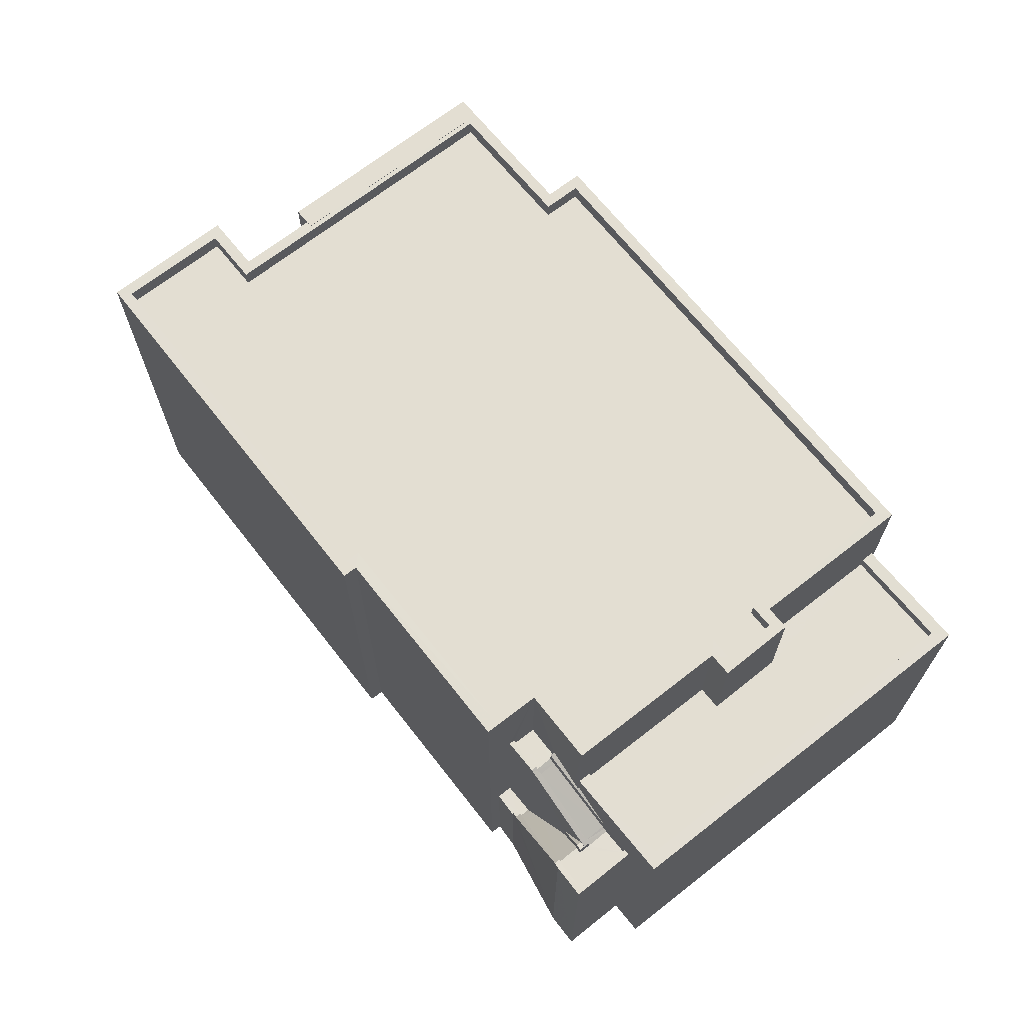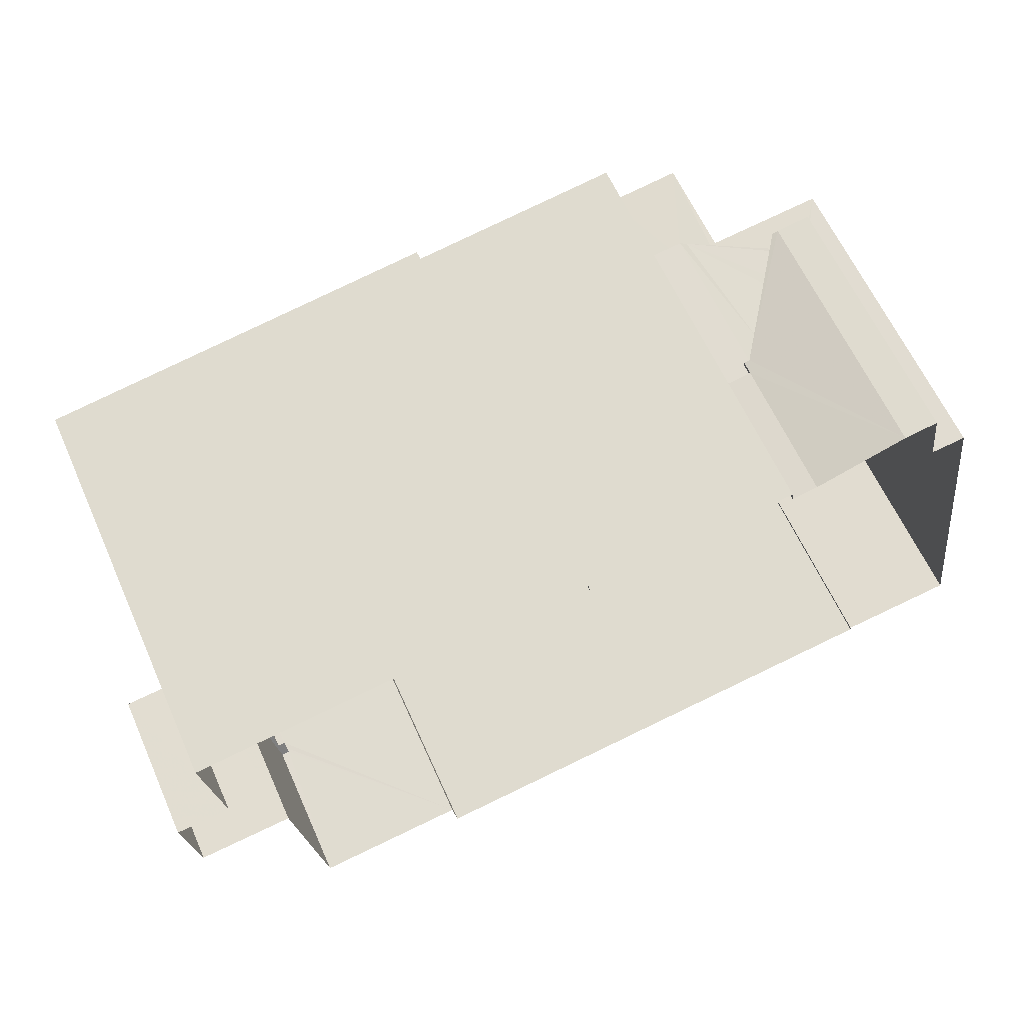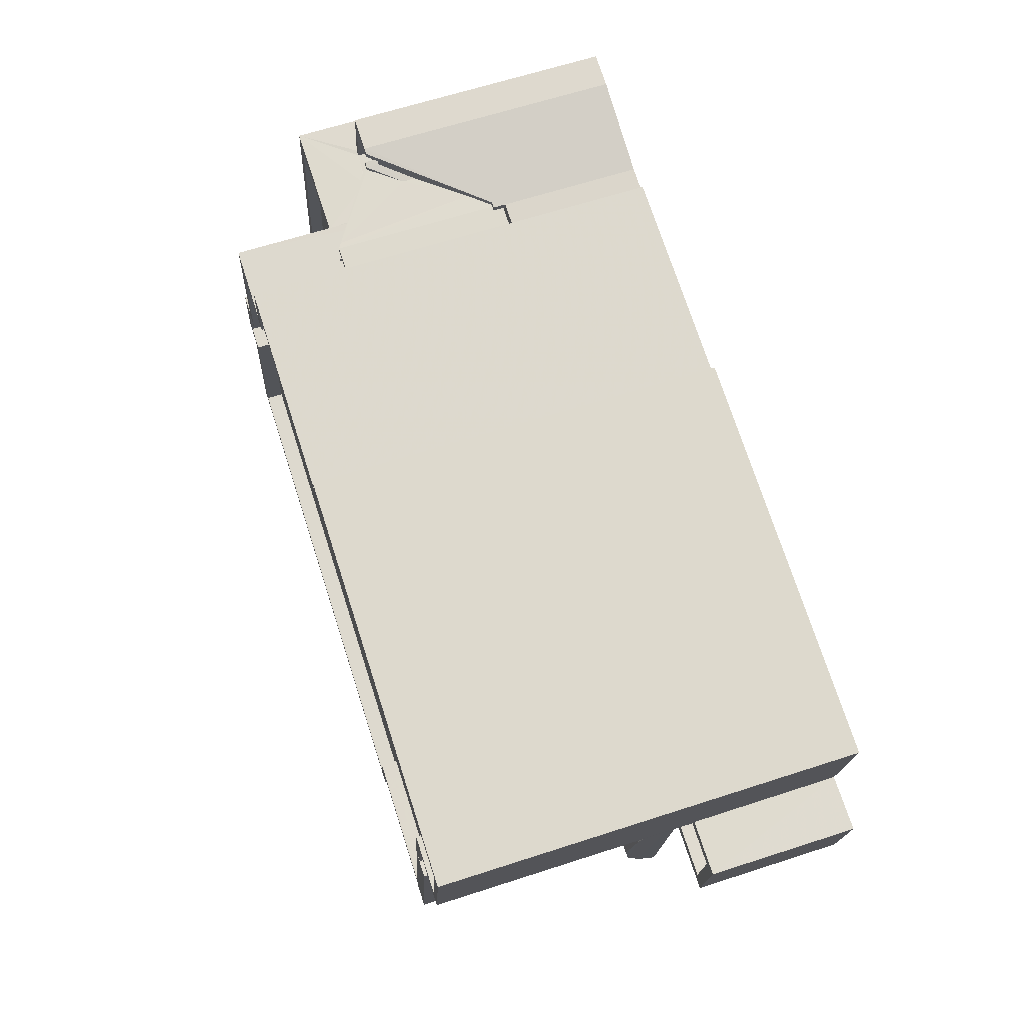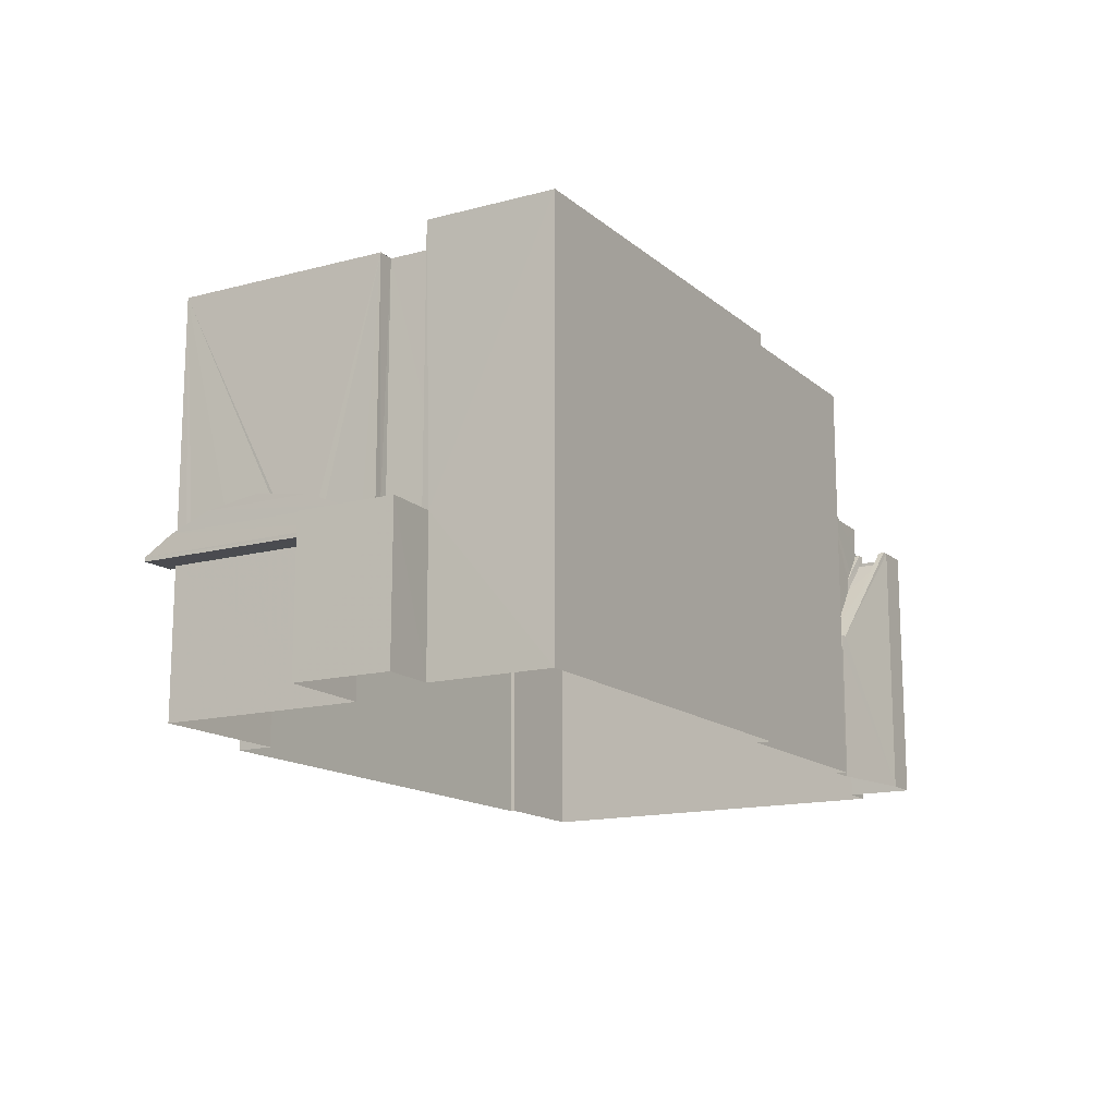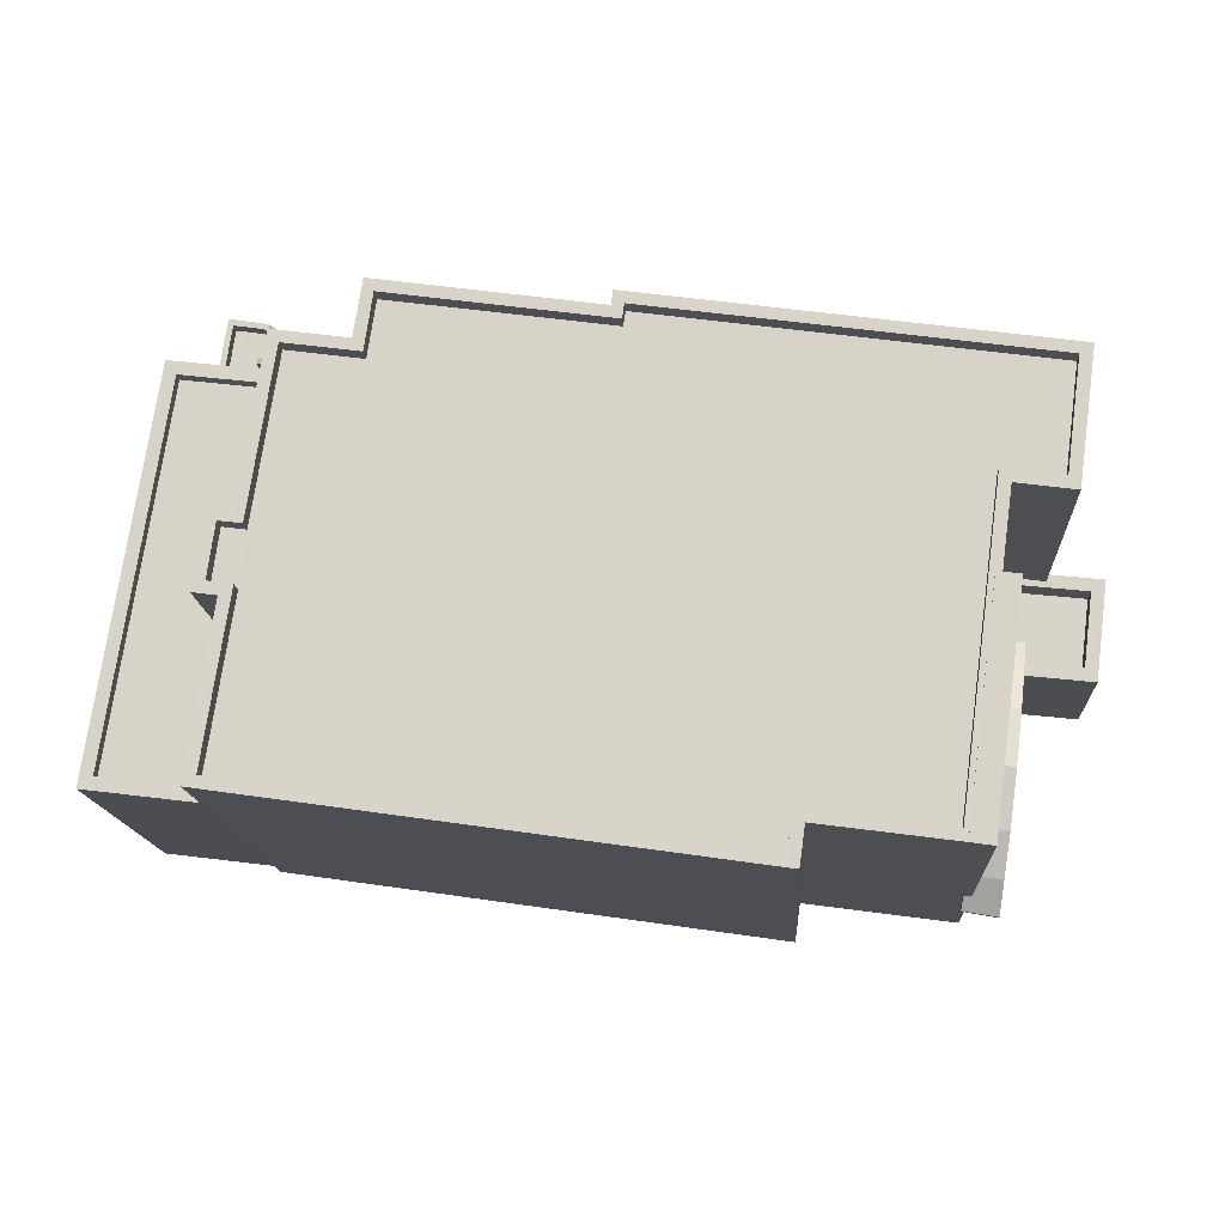
<metadata>
{"format":"obj","ext":"obj","renderer":"f3d","projection":"perspective","resolution":1024,"background":"white","views":[{"elev":67.5,"azim":-136.4,"up":"+Z"},{"elev":62.7,"azim":155.8,"up":"+Y"},{"elev":64.5,"azim":71.9,"up":"+Y"},{"elev":-14.6,"azim":112.3,"up":"+Z"},{"elev":-15.7,"azim":3.7,"up":"+Y"}]}
</metadata>
<code>
v -8.92e+04 -9.99e+04 5.012
v -8.92e+04 -9.99e+04 5.012
v -8.922e+04 -9.99e+04 5.013
v -8.92e+04 -9.989e+04 5.01
v -8.92e+04 -9.99e+04 5.011
v -8.922e+04 -9.99e+04 5.013
v -8.919e+04 -9.989e+04 5.01
v -8.919e+04 -9.989e+04 5.01
v -8.919e+04 -9.989e+04 5.01
v -8.922e+04 -9.988e+04 5.011
v -8.922e+04 -9.988e+04 5.011
v -8.922e+04 -9.99e+04 5.013
v -8.919e+04 -9.989e+04 5.009
v -8.921e+04 -9.988e+04 5.01
v -8.921e+04 -9.988e+04 5.01
v -8.922e+04 -9.988e+04 5.011
v -8.922e+04 -9.988e+04 5.011
v -8.922e+04 -9.988e+04 5.011
v -8.922e+04 -9.988e+04 5.011
v -8.922e+04 -9.988e+04 5.011
v -8.92e+04 -9.989e+04 10.27
v -8.92e+04 -9.989e+04 10.27
v -8.92e+04 -9.989e+04 10.27
v -8.92e+04 -9.989e+04 10.27
v -8.92e+04 -9.989e+04 10.27
v -8.92e+04 -9.989e+04 10.27
v -8.92e+04 -9.99e+04 10.27
v -8.92e+04 -9.99e+04 10.27
v -8.92e+04 -9.99e+04 10.27
v -8.92e+04 -9.99e+04 10.27
v -8.92e+04 -9.989e+04 10.27
v -8.92e+04 -9.989e+04 10.27
v -8.92e+04 -9.989e+04 10.42
v -8.92e+04 -9.99e+04 11.09
v -8.92e+04 -9.99e+04 10.42
v -8.92e+04 -9.989e+04 11.09
v -8.92e+04 -9.989e+04 10.42
v -8.922e+04 -9.989e+04 16.22
v -8.922e+04 -9.988e+04 16.22
v -8.922e+04 -9.988e+04 16.1
v -8.922e+04 -9.988e+04 15.5
v -8.922e+04 -9.988e+04 14.33
v -8.922e+04 -9.988e+04 14.33
v -8.922e+04 -9.988e+04 14.33
v -8.922e+04 -9.988e+04 14.33
v -8.922e+04 -9.988e+04 14.33
v -8.922e+04 -9.988e+04 14.33
v -8.922e+04 -9.988e+04 14.33
v -8.922e+04 -9.988e+04 14.33
v -8.922e+04 -9.988e+04 14.33
v -8.919e+04 -9.989e+04 10.27
v -8.92e+04 -9.989e+04 10.27
v -8.92e+04 -9.989e+04 10.27
v -8.919e+04 -9.989e+04 10.27
v -8.919e+04 -9.989e+04 10.27
v -8.919e+04 -9.989e+04 10.27
v -8.919e+04 -9.989e+04 10.27
v -8.919e+04 -9.989e+04 10.27
v -8.922e+04 -9.99e+04 15.78
v -8.922e+04 -9.989e+04 15.77
v -8.922e+04 -9.989e+04 15.77
v -8.922e+04 -9.99e+04 15.78
v -8.922e+04 -9.989e+04 15.77
v -8.922e+04 -9.988e+04 15.77
v -8.922e+04 -9.989e+04 15.77
v -8.922e+04 -9.989e+04 15.77
v -8.922e+04 -9.988e+04 14.33
v -8.922e+04 -9.988e+04 13.49
v -8.922e+04 -9.988e+04 14.33
v -8.922e+04 -9.988e+04 14
v -8.922e+04 -9.988e+04 15.65
v -8.922e+04 -9.988e+04 15.65
v -8.92e+04 -9.99e+04 11.09
v -8.92e+04 -9.99e+04 11.57
v -8.919e+04 -9.989e+04 19.71
v -8.919e+04 -9.989e+04 19.71
v -8.919e+04 -9.989e+04 19.71
v -8.921e+04 -9.988e+04 19.71
v -8.921e+04 -9.988e+04 19.71
v -8.921e+04 -9.988e+04 19.71
v -8.921e+04 -9.988e+04 19.71
v -8.919e+04 -9.989e+04 19.71
v -8.922e+04 -9.988e+04 10.43
v -8.922e+04 -9.988e+04 10.43
v -8.922e+04 -9.988e+04 13.19
v -8.92e+04 -9.99e+04 11.69
v -8.92e+04 -9.99e+04 11.95
v -8.92e+04 -9.99e+04 11.95
v -8.922e+04 -9.988e+04 15.29
v -8.922e+04 -9.988e+04 15.35
v -8.922e+04 -9.988e+04 15.35
v -8.922e+04 -9.988e+04 15.77
v -8.922e+04 -9.988e+04 15.77
v -8.922e+04 -9.988e+04 15.77
v -8.922e+04 -9.989e+04 15.77
v -8.922e+04 -9.989e+04 15.77
v -8.92e+04 -9.99e+04 11.65
v -8.92e+04 -9.99e+04 11.65
v -8.922e+04 -9.988e+04 9.983
v -8.922e+04 -9.988e+04 9.983
v -8.922e+04 -9.988e+04 9.983
v -8.922e+04 -9.988e+04 9.983
v -8.922e+04 -9.988e+04 9.983
v -8.922e+04 -9.988e+04 9.983
v -8.92e+04 -9.99e+04 10.42
v -8.922e+04 -9.988e+04 13.95
v -8.922e+04 -9.988e+04 14
v -8.922e+04 -9.988e+04 13.88
v -8.92e+04 -9.989e+04 11.2
v -8.92e+04 -9.99e+04 11.65
v -8.922e+04 -9.99e+04 19.12
v -8.92e+04 -9.99e+04 19.11
v -8.92e+04 -9.99e+04 19.11
v -8.922e+04 -9.989e+04 19.11
v -8.922e+04 -9.989e+04 19.11
v -8.922e+04 -9.989e+04 19.11
v -8.922e+04 -9.989e+04 19.11
v -8.92e+04 -9.99e+04 19.11
v -8.92e+04 -9.989e+04 19.11
v -8.922e+04 -9.989e+04 19.11
v -8.922e+04 -9.989e+04 19.11
v -8.919e+04 -9.989e+04 19.11
v -8.919e+04 -9.989e+04 19.11
v -8.921e+04 -9.988e+04 19.11
v -8.922e+04 -9.988e+04 19.11
v -8.921e+04 -9.988e+04 19.11
v -8.922e+04 -9.988e+04 11.1
v -8.922e+04 -9.988e+04 13.88
v -8.922e+04 -9.988e+04 10.18
v -8.922e+04 -9.99e+04 19.72
v -8.92e+04 -9.99e+04 19.71
v -8.922e+04 -9.99e+04 19.72
v -8.922e+04 -9.989e+04 19.71
v -8.922e+04 -9.989e+04 19.71
v -8.922e+04 -9.989e+04 19.71
v -8.922e+04 -9.989e+04 19.71
v -8.922e+04 -9.989e+04 19.71
v -8.92e+04 -9.99e+04 19.71
v -8.92e+04 -9.99e+04 19.71
v -8.92e+04 -9.99e+04 19.71
v -8.92e+04 -9.99e+04 19.71
v -8.92e+04 -9.989e+04 19.71
v -8.922e+04 -9.989e+04 19.71
v -8.922e+04 -9.989e+04 19.71
v -8.922e+04 -9.988e+04 19.71
v -8.92e+04 -9.989e+04 19.71
v -8.92e+04 -9.989e+04 19.71
v -8.92e+04 -9.989e+04 19.71
v -8.922e+04 -9.989e+04 19.71
v -8.92e+04 -9.99e+04 19.71
v -8.922e+04 -9.989e+04 19.71
v -8.92e+04 -9.989e+04 10.77
v -8.92e+04 -9.989e+04 11.09
v -8.92e+04 -9.989e+04 10.78
v -8.922e+04 -9.988e+04 15.35
v -8.922e+04 -9.988e+04 14.45
v -8.922e+04 -9.988e+04 14.45
v -8.922e+04 -9.988e+04 13.88
v -8.922e+04 -9.988e+04 12.74
v -8.922e+04 -9.988e+04 14.33
v -8.922e+04 -9.988e+04 14.33
v -8.92e+04 -9.989e+04 10.42
v -8.922e+04 -9.988e+04 13.88
v -8.922e+04 -9.988e+04 13.88
v -8.92e+04 -9.99e+04 10.71
v -8.92e+04 -9.99e+04 10.96
v -8.92e+04 -9.99e+04 10.7
v -8.92e+04 -9.99e+04 11.93
v -8.922e+04 -9.988e+04 16.22
v -8.922e+04 -9.988e+04 16.1
v -8.922e+04 -9.988e+04 16.1
v -8.922e+04 -9.988e+04 16.22
v -8.92e+04 -9.989e+04 19.72
v -8.92e+04 -9.99e+04 19.72
v -8.92e+04 -9.989e+04 19.72
v -8.92e+04 -9.99e+04 19.72
v -8.922e+04 -9.988e+04 10.43
v -8.922e+04 -9.988e+04 10.43
v -8.922e+04 -9.988e+04 13.88
v -8.922e+04 -9.988e+04 13.88
v -8.922e+04 -9.988e+04 13.88
v -8.922e+04 -9.988e+04 13.88
v -8.922e+04 -9.988e+04 13.88
v -8.922e+04 -9.988e+04 13.88
v -8.922e+04 -9.988e+04 19.71
v -8.922e+04 -9.988e+04 19.71
v -8.922e+04 -9.989e+04 19.71
v -8.922e+04 -9.989e+04 19.71
v -8.922e+04 -9.988e+04 16.22
v -8.922e+04 -9.988e+04 16.22
v -8.92e+04 -9.989e+04 9.372
v -8.92e+04 -9.989e+04 9.372
v -8.919e+04 -9.989e+04 9.372
v -8.919e+04 -9.989e+04 9.372
v -8.92e+04 -9.989e+04 9.372
v -8.92e+04 -9.989e+04 9.372
v -8.922e+04 -9.99e+04 16.23
v -8.922e+04 -9.99e+04 16.23
v -8.922e+04 -9.99e+04 16.23
v -8.922e+04 -9.99e+04 16.23
v -8.922e+04 -9.988e+04 16.22
v -8.922e+04 -9.988e+04 16.22
v -8.922e+04 -9.988e+04 16.22
v -8.922e+04 -9.989e+04 16.22
v -8.922e+04 -9.988e+04 14.4
v -8.922e+04 -9.988e+04 14.45
v -8.922e+04 -9.988e+04 14.33
v -8.92e+04 -9.99e+04 10.42
v -8.92e+04 -9.99e+04 11.65
f 1 2 3
f 1 4 5
f 2 6 3
f 4 7 8
f 9 8 7
f 10 11 12
f 11 3 12
f 13 7 14
f 13 14 15
f 16 17 11
f 14 18 19
f 17 20 11
f 20 18 11
f 14 1 3
f 14 4 1
f 14 7 4
f 18 3 11
f 18 14 3
f 21 22 23
f 23 24 21
f 25 22 21
f 26 25 21
f 27 28 29
f 27 29 30
f 29 31 30
f 29 32 31
f 33 34 35
f 33 36 34
f 36 33 37
f 38 39 40
f 41 38 40
f 42 43 44
f 42 44 45
f 46 47 48
f 49 44 43
f 50 47 46
f 49 50 46
f 44 49 46
f 23 31 51
f 52 53 54
f 31 55 51
f 53 56 54
f 56 55 57
f 56 51 55
f 54 56 58
f 58 56 57
f 59 60 61
f 62 59 61
f 62 63 64
f 63 65 66
f 63 66 64
f 62 61 63
f 67 68 69
f 70 71 72
f 73 34 74
f 75 76 77
f 78 79 80
f 76 81 78
f 77 76 82
f 81 79 78
f 78 82 76
f 83 84 43
f 68 85 69
f 86 87 88
f 89 90 91
f 92 93 94
f 93 95 94
f 93 96 95
f 97 36 98
f 97 34 36
f 88 97 98
f 99 100 101
f 101 102 99
f 103 100 99
f 104 103 99
f 35 105 27
f 30 35 27
f 106 70 107
f 108 106 107
f 109 110 98
f 111 112 113
f 113 114 111
f 114 115 116
f 115 117 116
f 118 119 113
f 120 121 115
f 122 123 119
f 124 125 120
f 119 123 126
f 119 126 124
f 113 124 114
f 114 124 115
f 113 119 124
f 115 124 120
f 127 104 128
f 129 103 104
f 127 129 104
f 130 131 132
f 133 134 135
f 135 130 132
f 136 134 137
f 138 139 131
f 138 140 141
f 77 142 75
f 136 137 143
f 144 145 143
f 142 146 147
f 141 140 146
f 148 142 77
f 144 143 149
f 141 146 148
f 150 138 141
f 135 132 151
f 133 135 151
f 150 139 138
f 132 131 139
f 143 137 149
f 137 134 133
f 148 146 142
f 37 152 36
f 36 152 153
f 154 152 37
f 41 40 155
f 89 91 155
f 89 156 157
f 155 40 156
f 89 155 156
f 92 71 93
f 128 158 159
f 127 128 159
f 83 43 42
f 160 69 161
f 160 67 69
f 109 98 36
f 153 109 36
f 70 72 107
f 25 33 22
f 25 37 33
f 162 154 37
f 108 107 163
f 164 108 163
f 165 105 35
f 35 166 165
f 167 105 165
f 168 97 88
f 87 168 88
f 162 37 25
f 26 162 25
f 169 170 171
f 172 169 171
f 173 174 175
f 173 176 174
f 83 177 84
f 83 178 177
f 158 128 179
f 164 163 180
f 181 182 183
f 128 181 179
f 163 184 180
f 180 184 183
f 184 179 183
f 179 181 183
f 86 88 98
f 110 86 98
f 80 79 185
f 79 186 185
f 185 187 188
f 188 187 144
f 144 187 145
f 185 186 187
f 189 169 172
f 189 190 169
f 191 192 193
f 193 192 194
f 191 195 192
f 194 192 196
f 22 33 23
f 23 33 31
f 31 35 30
f 31 33 35
f 197 198 199
f 198 200 199
f 201 197 199
f 202 201 203
f 204 202 203
f 203 201 199
f 205 157 156
f 170 206 171
f 160 207 206
f 170 160 206
f 28 27 105
f 208 28 105
f 209 97 168
f 74 34 97
f 209 74 97
f 167 208 105
f 72 71 92
f 166 35 34
f 73 166 34
f 53 191 193
f 56 53 193
f 132 111 114
f 151 132 114
f 139 112 111
f 132 139 111
f 188 121 120
f 188 144 121
f 141 119 118
f 141 148 119
f 137 117 115
f 149 137 115
f 16 49 17
f 16 50 49
f 178 99 102
f 177 178 102
f 76 13 15
f 81 76 15
f 182 181 45
f 44 182 45
f 90 89 202
f 202 157 201
f 201 47 10
f 47 11 10
f 205 106 108
f 205 108 164
f 202 89 157
f 48 164 180
f 157 205 48
f 201 48 47
f 201 157 48
f 205 164 48
f 200 135 60
f 135 200 130
f 130 198 6
f 60 59 200
f 6 198 3
f 200 198 130
f 54 75 142
f 52 54 142
f 12 197 201
f 10 12 201
f 186 14 19
f 186 79 14
f 156 40 71
f 70 156 71
f 152 175 153
f 174 165 166
f 87 175 174
f 153 175 109
f 109 175 110
f 110 175 86
f 86 175 87
f 168 87 174
f 209 168 174
f 209 174 74
f 174 73 74
f 73 174 166
f 101 20 102
f 101 18 20
f 160 179 184
f 160 161 179
f 205 156 70
f 106 205 70
f 5 28 1
f 1 167 138
f 167 165 174
f 140 174 176
f 138 167 140
f 5 29 28
f 1 208 167
f 1 28 208
f 140 167 174
f 103 129 100
f 100 129 190
f 129 169 190
f 46 183 182
f 44 46 182
f 158 69 85
f 85 159 158
f 179 161 69
f 179 69 158
f 160 184 163
f 207 160 163
f 185 120 125
f 185 188 120
f 12 3 198
f 197 12 198
f 169 129 127
f 127 170 169
f 67 160 170
f 159 85 127
f 68 67 170
f 85 68 170
f 127 85 170
f 38 93 39
f 38 96 93
f 61 60 135
f 134 61 135
f 141 118 113
f 150 141 113
f 82 126 123
f 82 78 126
f 96 38 95
f 95 38 187
f 155 145 41
f 38 145 187
f 41 145 38
f 40 93 71
f 40 39 93
f 77 123 122
f 77 82 123
f 175 147 173
f 173 147 146
f 175 152 154
f 26 21 192
f 147 154 195
f 26 192 195
f 162 26 195
f 154 162 195
f 147 175 154
f 143 204 65
f 65 204 66
f 145 204 143
f 202 91 90
f 202 155 91
f 202 145 155
f 145 202 204
f 131 2 1
f 138 131 1
f 81 15 14
f 79 81 14
f 150 113 112
f 139 150 112
f 19 101 186
f 186 190 187
f 19 18 101
f 187 189 95
f 95 189 94
f 190 101 100
f 187 190 189
f 186 101 190
f 195 53 147
f 147 53 142
f 195 191 53
f 142 53 52
f 131 130 6
f 2 131 6
f 185 125 124
f 80 185 124
f 176 146 140
f 176 173 146
f 151 114 116
f 133 151 116
f 178 104 99
f 128 42 181
f 128 104 83
f 42 45 181
f 83 42 128
f 104 178 83
f 180 46 48
f 180 183 46
f 7 57 9
f 7 58 57
f 94 172 92
f 94 189 172
f 4 32 29
f 5 4 29
f 163 107 207
f 207 107 206
f 206 72 171
f 206 107 72
f 203 62 64
f 203 199 62
f 57 8 9
f 57 55 8
f 149 115 121
f 144 149 121
f 64 204 203
f 64 66 204
f 43 84 49
f 177 102 84
f 49 84 17
f 102 20 17
f 84 102 17
f 133 116 117
f 137 133 117
f 80 124 126
f 78 80 126
f 65 63 136
f 143 65 136
f 136 61 134
f 136 63 61
f 51 193 194
f 51 56 193
f 47 50 16
f 11 47 16
f 55 31 8
f 8 31 4
f 31 32 4
f 171 72 92
f 172 171 92
f 196 192 21
f 24 196 21
f 62 199 200
f 59 62 200
f 77 122 119
f 148 77 119
f 23 194 196
f 196 24 23
f 51 194 23
f 75 58 76
f 76 58 13
f 75 54 58
f 13 58 7

</code>
